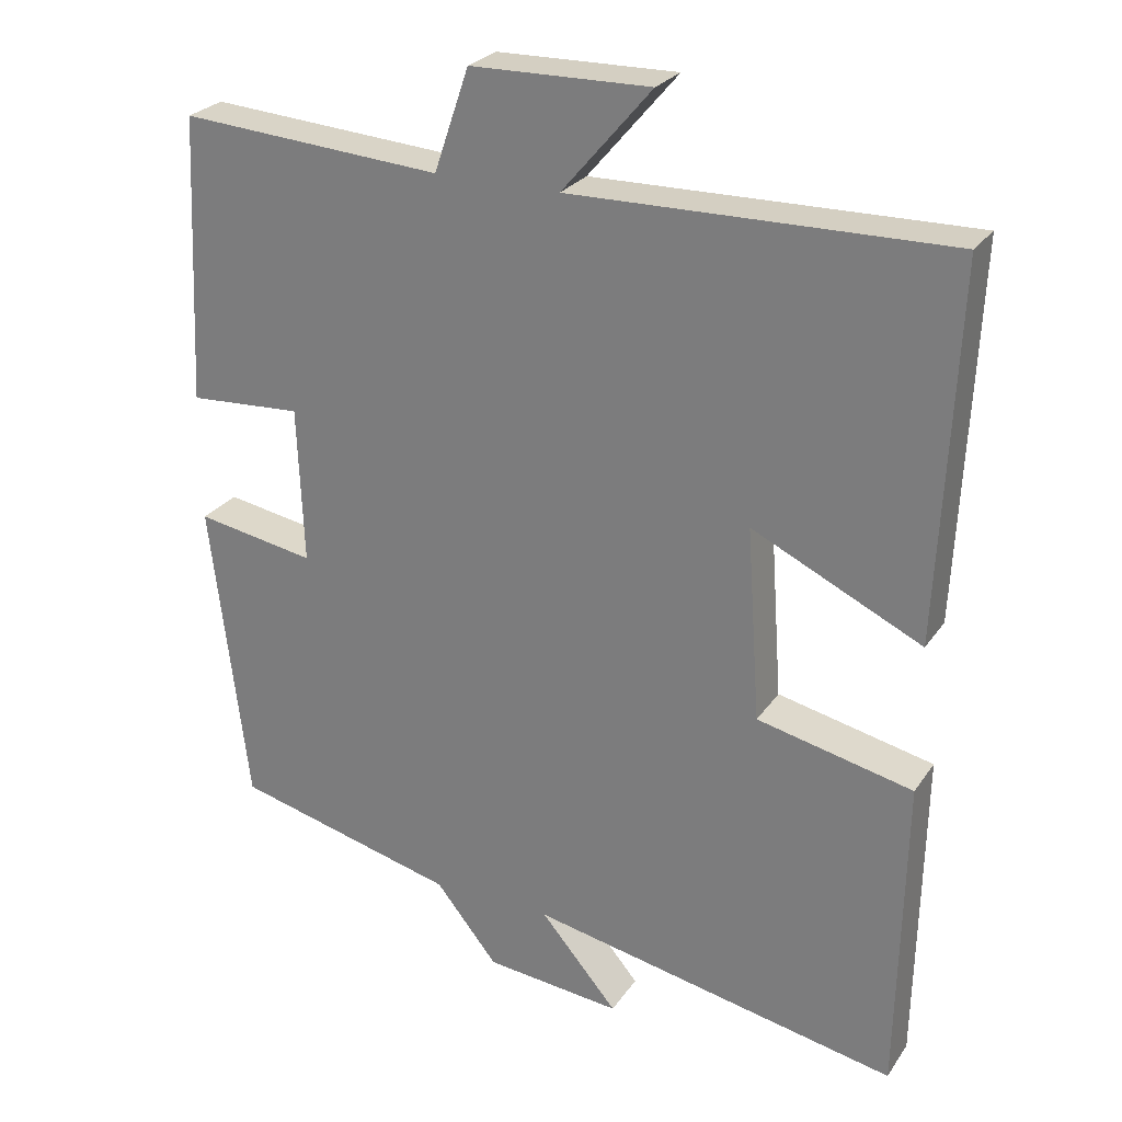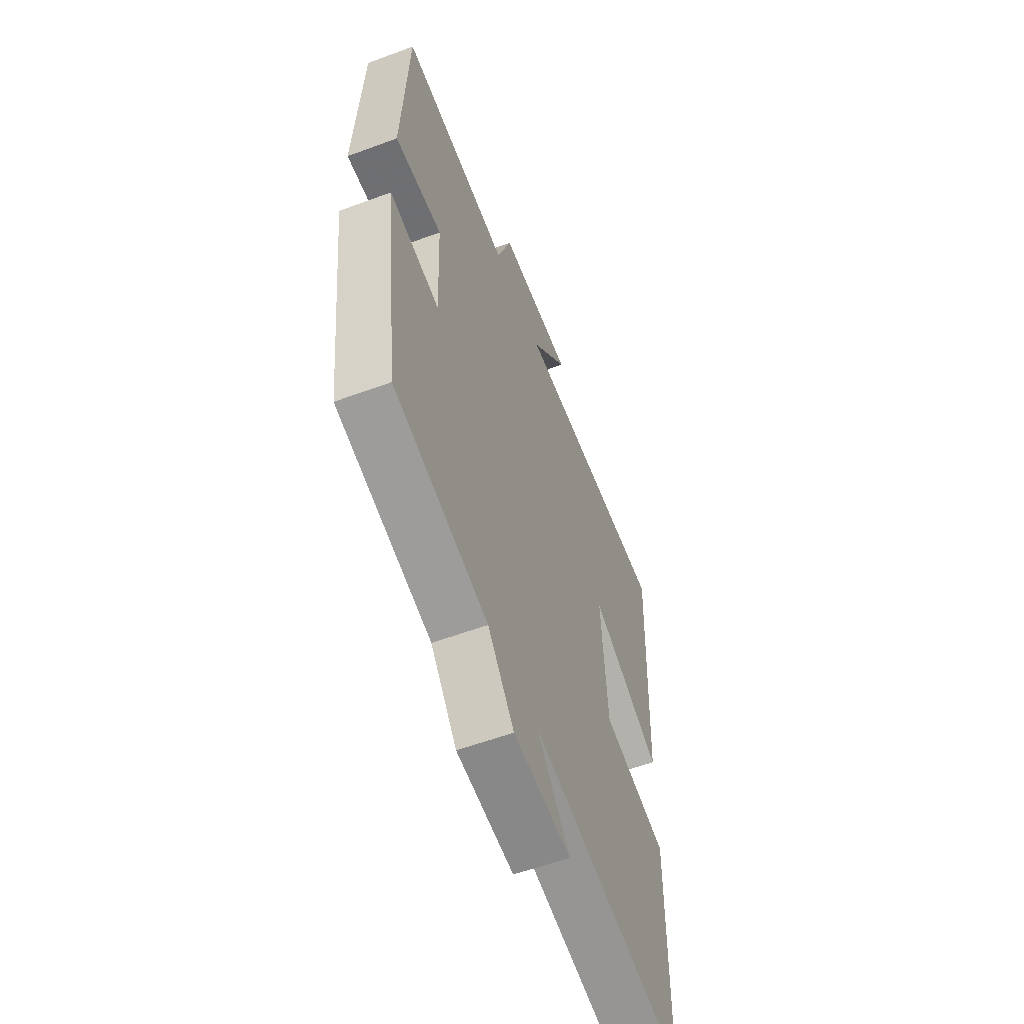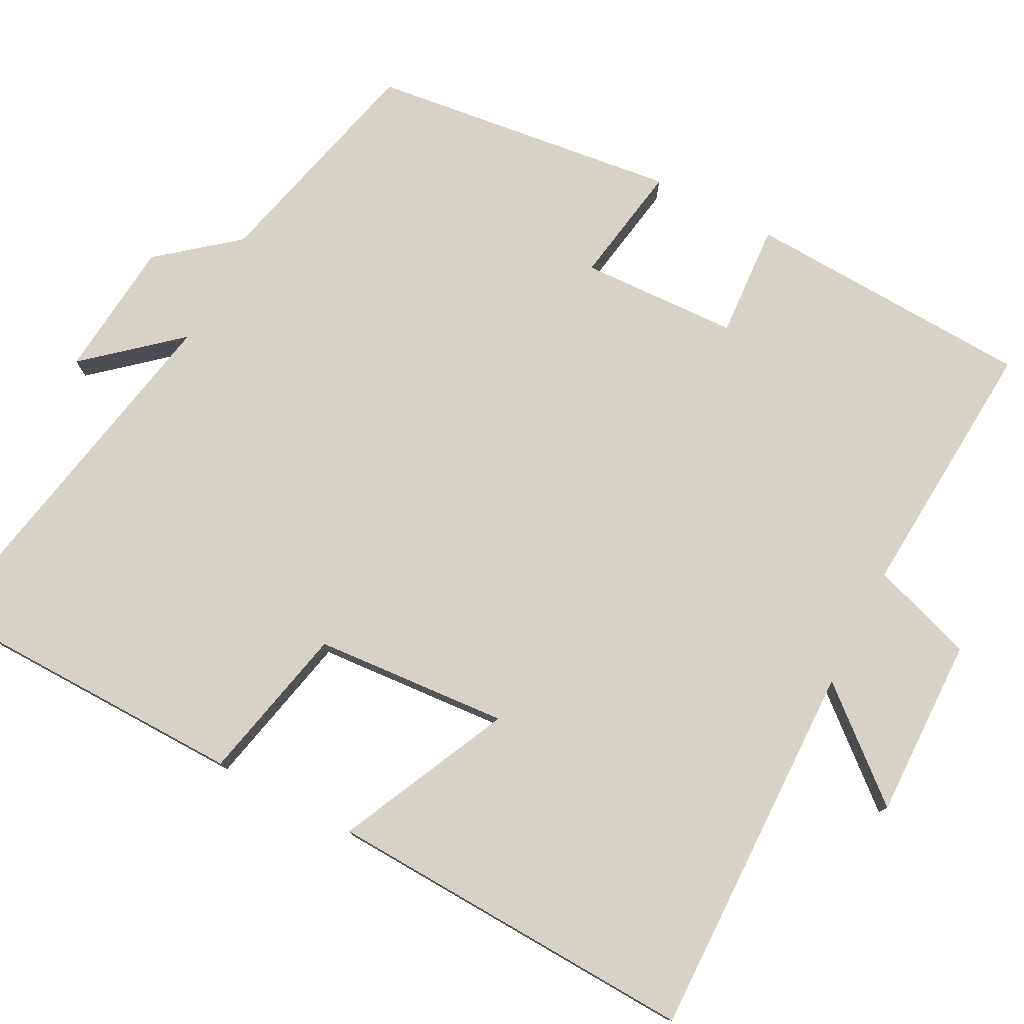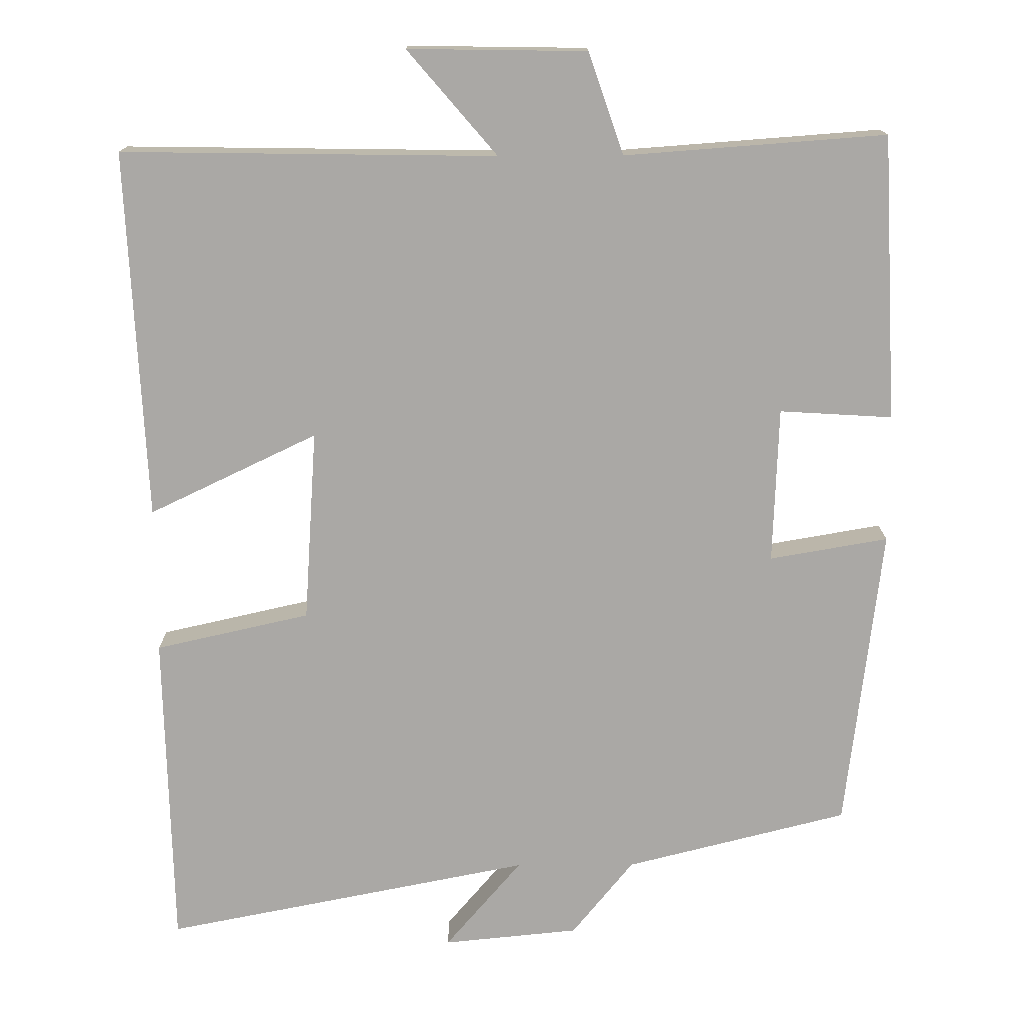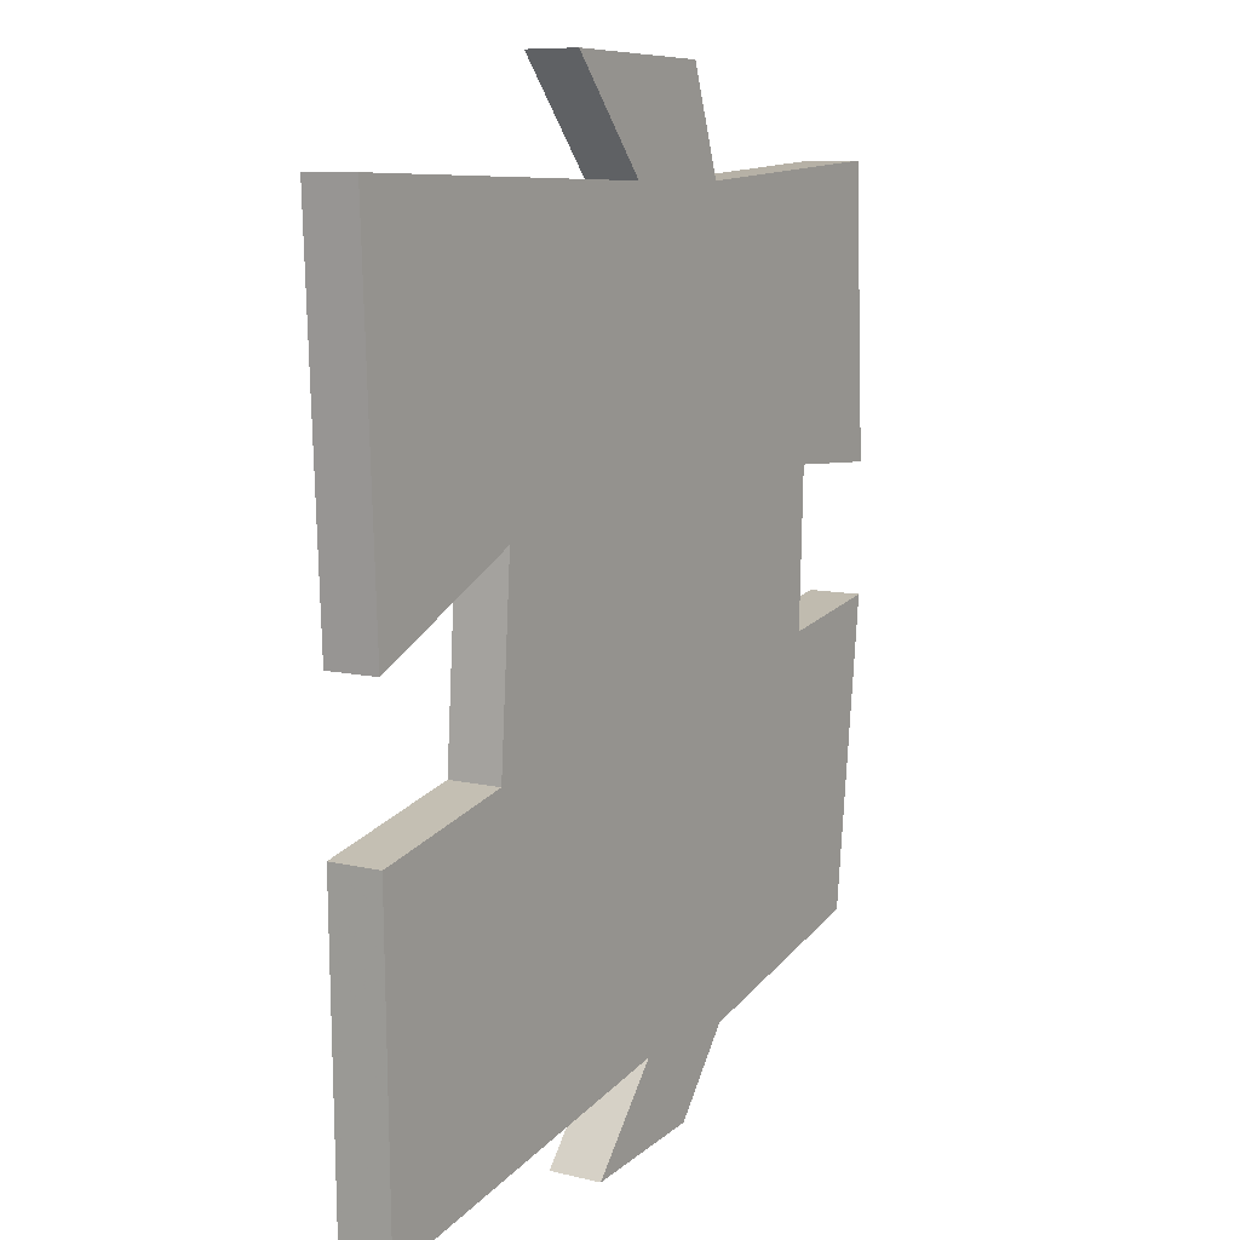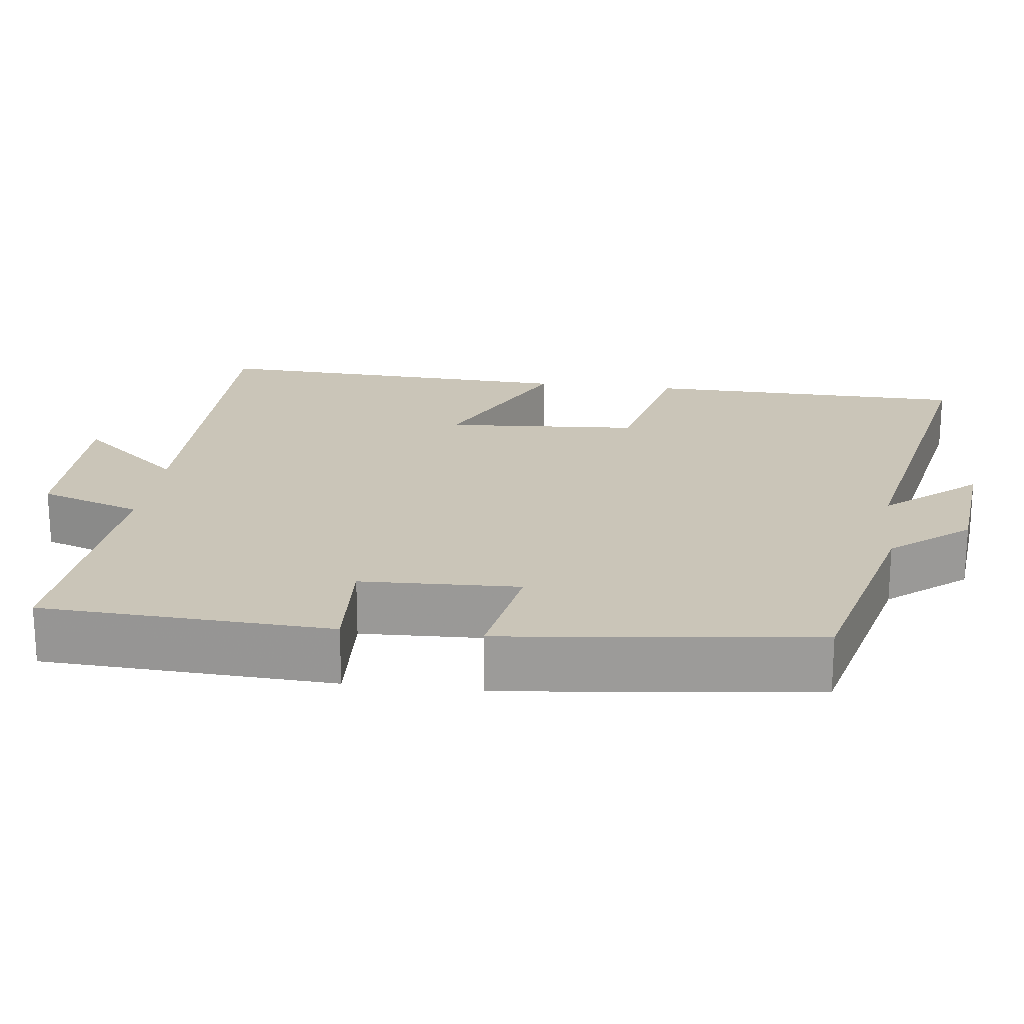
<metadata>
{"format":"obj","ext":"obj","renderer":"f3d","projection":"perspective","resolution":1024,"background":"white","views":[{"elev":26.1,"azim":-153.3,"up":"+Z"},{"elev":-57.8,"azim":111.0,"up":"+Z"},{"elev":77.5,"azim":-62.6,"up":"+Y"},{"elev":-75.1,"azim":0.3,"up":"+Y"},{"elev":9.0,"azim":-57.3,"up":"+Z"},{"elev":20.3,"azim":97.2,"up":"+Y"}]}
</metadata>
<code>
v -0.522 0.07 0.508
v -0.027 0.07 0.5
v -0.145 0.07 0.638
v 0.091 0.07 0.634
v 0.137 0.07 0.5
v 0.482 0.07 0.525
v 0.5 0.07 0.148
v 0.351 0.07 0.157
v 0.343 0.07 -0.049
v 0.5 0.07 -0.022
v 0.451 0.07 -0.426
v 0.156 0.07 -0.5
v 0.074 0.07 -0.601
v -0.106 0.07 -0.619
v -0.004 0.07 -0.5
v -0.492 0.07 -0.596
v -0.5 0.07 -0.173
v -0.295 0.07 -0.127
v -0.277 0.07 0.127
v -0.5 0.07 0.021
v -0.522 0 0.508
v -0.027 0 0.5
v -0.145 0 0.638
v 0.091 0 0.634
v 0.137 0 0.5
v 0.482 0 0.525
v 0.5 0 0.148
v 0.351 0 0.157
v 0.343 0 -0.049
v 0.5 0 -0.022
v 0.451 0 -0.426
v 0.156 0 -0.5
v 0.074 0 -0.601
v -0.106 0 -0.619
v -0.004 0 -0.5
v -0.492 0 -0.596
v -0.5 0 -0.173
v -0.295 0 -0.127
v -0.277 0 0.127
v -0.5 0 0.021
f 19 20 1 2
f 18 19 2
f 15 16 17 18
f 15 18 2
f 12 13 14 15
f 11 12 15
f 10 11 15
f 9 10 15
f 8 9 15 2
f 5 6 7 8
f 5 8 2 3
f 3 4 5
f 22 21 40 39
f 22 39 38
f 38 37 36 35
f 22 38 35
f 35 34 33 32
f 35 32 31
f 35 31 30
f 35 30 29
f 22 35 29 28
f 28 27 26 25
f 23 22 28 25
f 25 24 23
f 1 21 22 2
f 2 22 23 3
f 3 23 24 4
f 4 24 25 5
f 5 25 26 6
f 6 26 27 7
f 7 27 28 8
f 8 28 29 9
f 9 29 30 10
f 10 30 31 11
f 11 31 32 12
f 12 32 33 13
f 13 33 34 14
f 14 34 35 15
f 15 35 36 16
f 16 36 37 17
f 17 37 38 18
f 18 38 39 19
f 19 39 40 20
f 20 40 21 1

</code>
